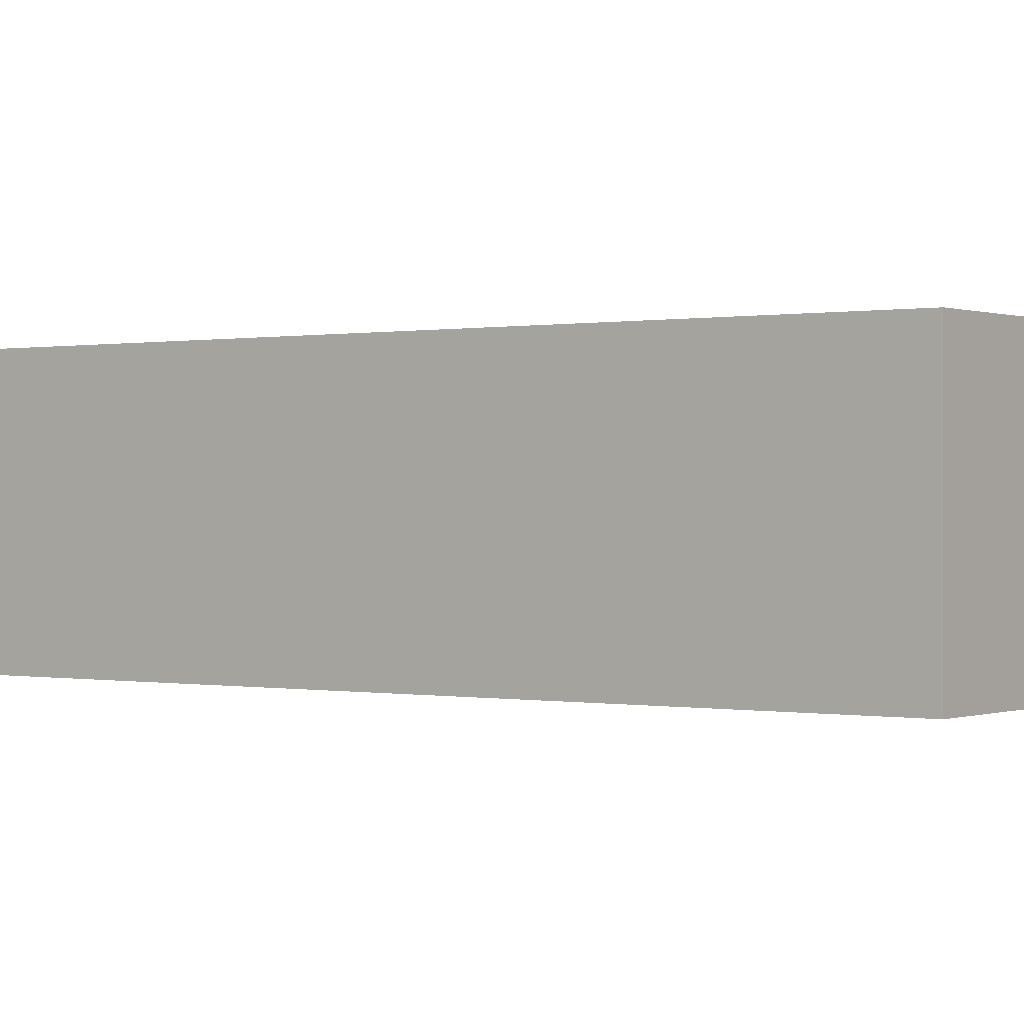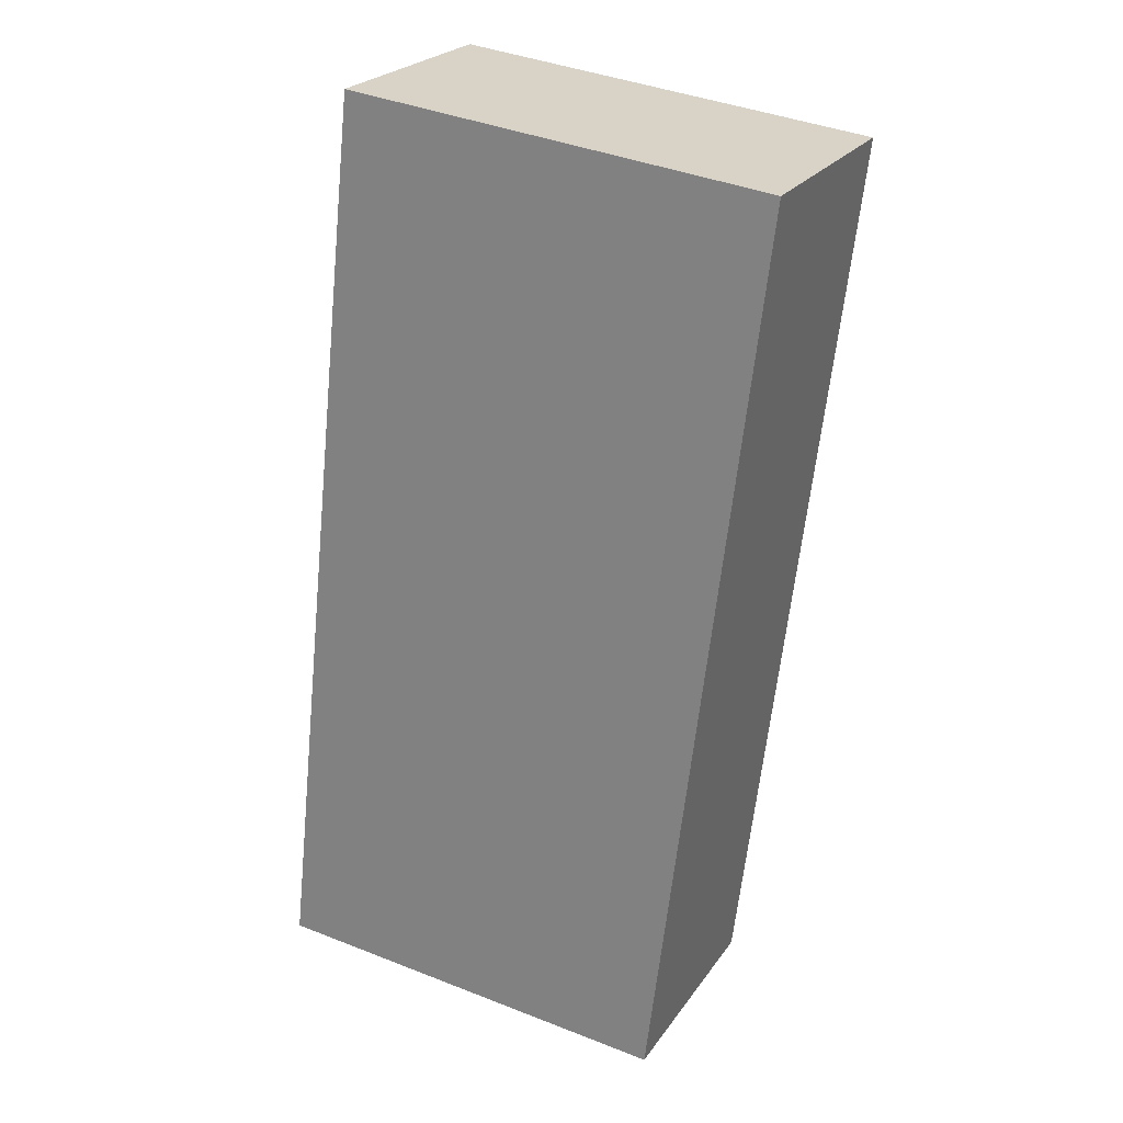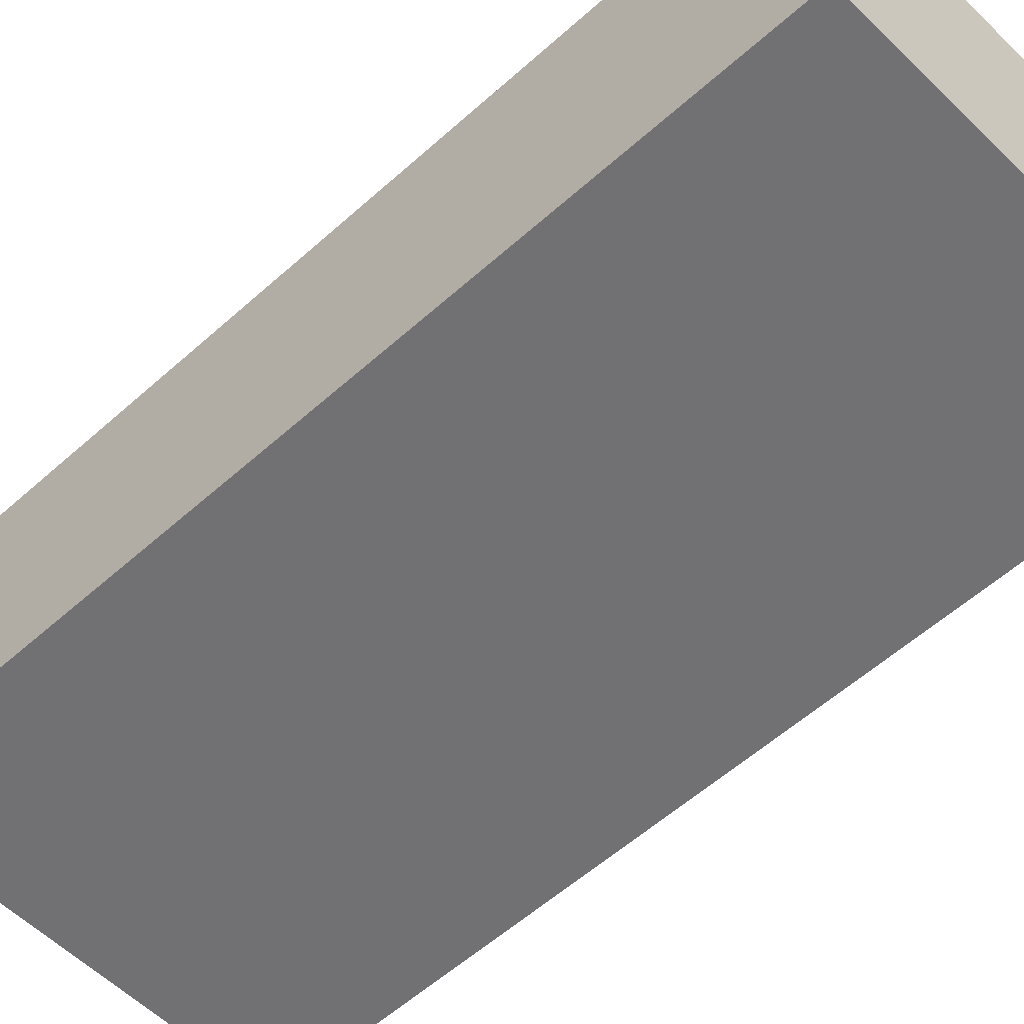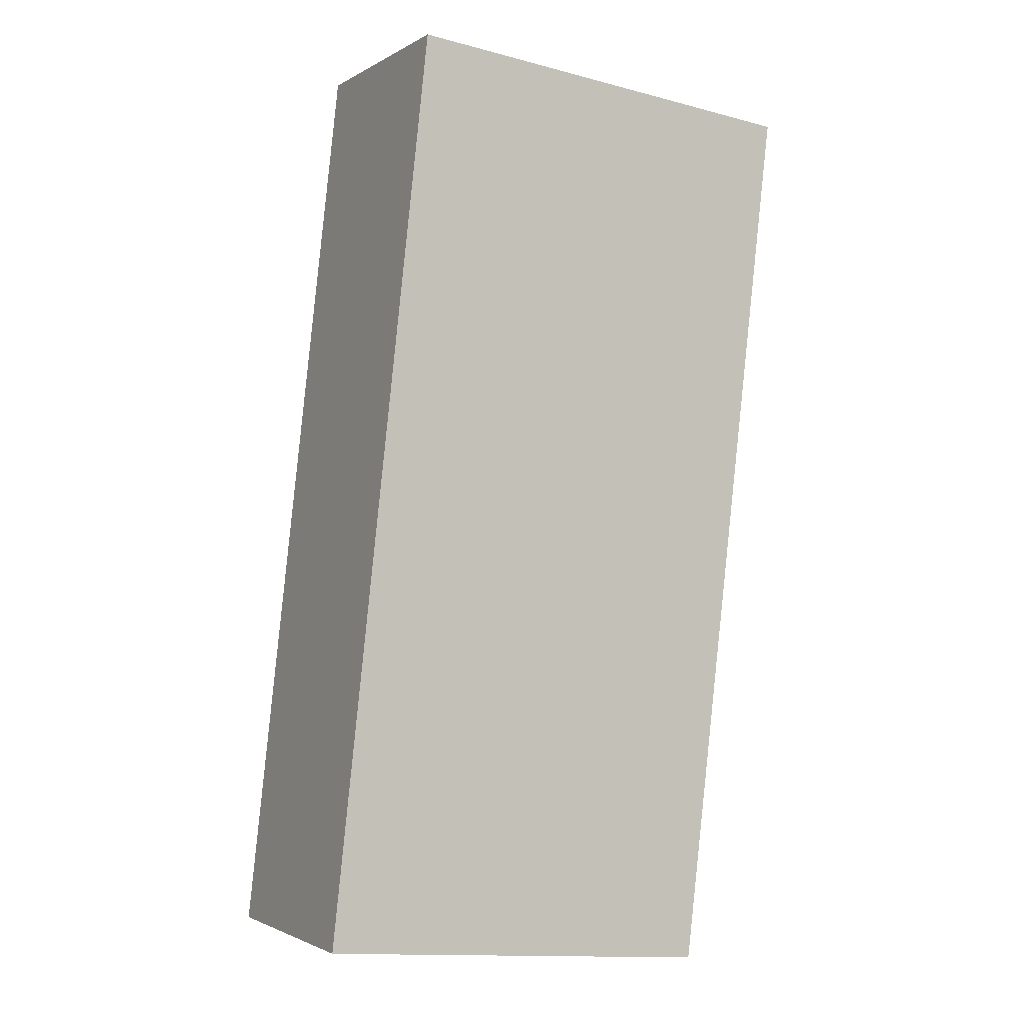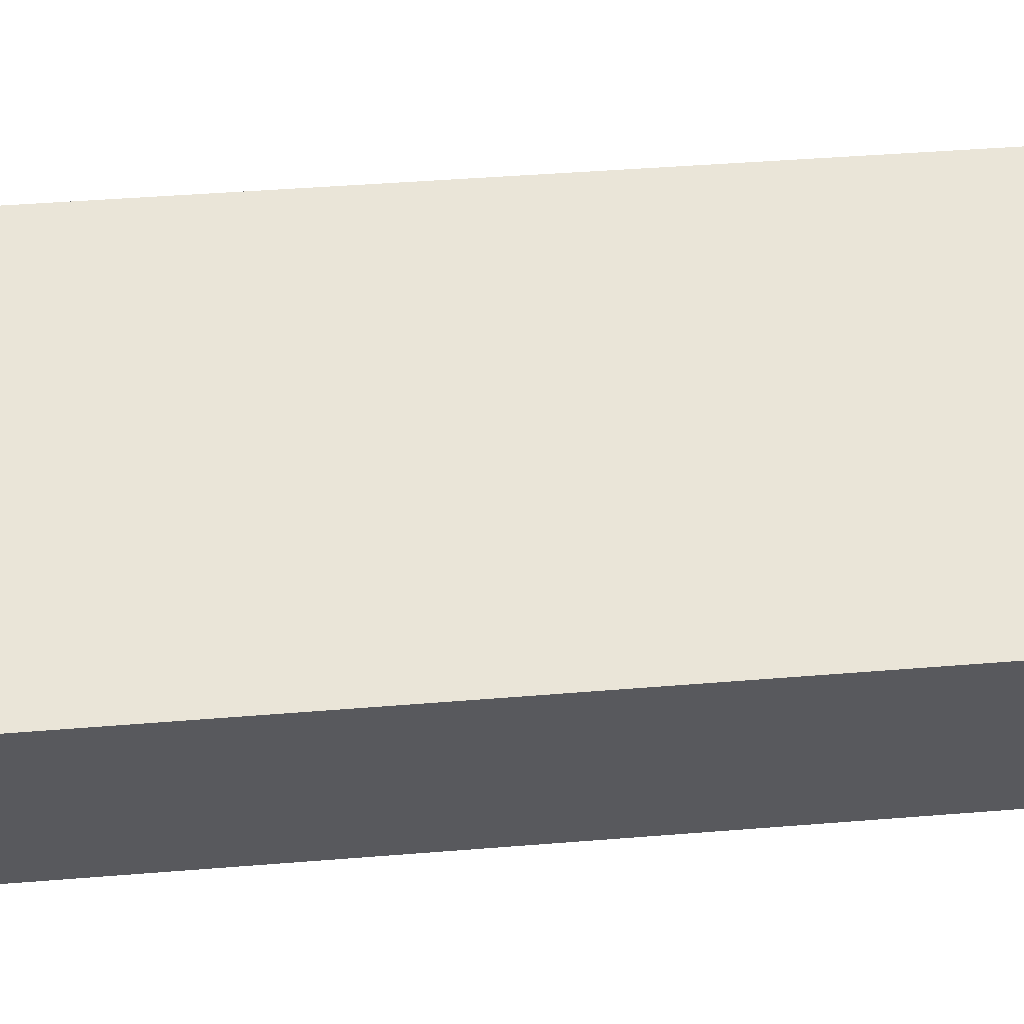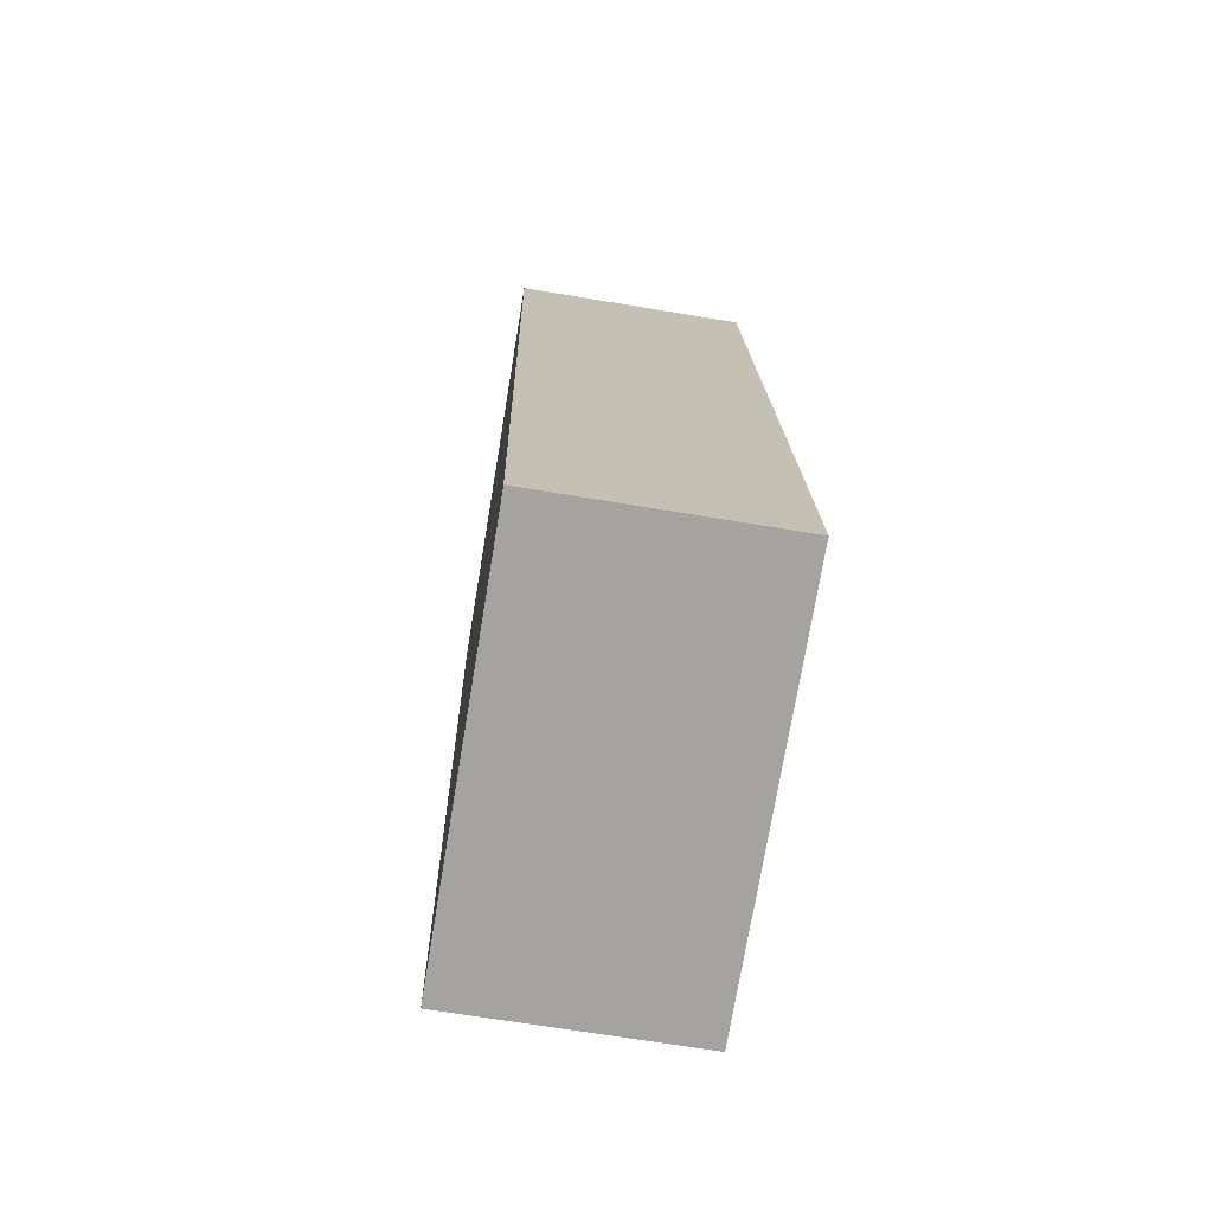
<metadata>
{"format":"obj","ext":"obj","renderer":"f3d","projection":"perspective","resolution":1024,"background":"white","views":[{"elev":0.1,"azim":-47.4,"up":"+Y"},{"elev":24.2,"azim":26.3,"up":"+Z"},{"elev":-55.3,"azim":140.2,"up":"+Y"},{"elev":-1.9,"azim":-27.8,"up":"+Z"},{"elev":59.5,"azim":92.2,"up":"+Y"},{"elev":-67.4,"azim":-99.5,"up":"+Z"}]}
</metadata>
<code>
v  0.981 2.268 8.876
v  1.27 2.268 -0.125
v  0 2.268 1.389e-16
v  3.153 2.268 -0.31
v  3.984 2.268 -0.392
v  2.253 2.268 8.725
v  5.029 2.268 8.397
v  4.132 2.268 8.503
v  5.029 -5.142e-16 8.397
v  3.984 2.4e-17 -0.392
v  3.153 1.898e-17 -0.31
v  1.27 7.654e-18 -0.125
v  0 0 0
v  0.981 -5.435e-16 8.876
v  2.253 -5.343e-16 8.725
v  4.132 -5.207e-16 8.503
g defaultobject
f 1 2 3
f 2 1 4
f 4 1 5
f 5 1 6
f 5 6 7
f 7 6 8
f 9 5 7
f 5 9 10
f 10 4 5
f 4 10 2
f 2 10 11
f 2 11 12
f 2 12 3
f 3 12 13
f 13 1 3
f 1 13 14
f 14 6 1
f 6 14 8
f 8 14 15
f 8 15 16
f 8 16 7
f 7 16 9
f 12 14 13
f 14 12 11
f 14 11 10
f 14 10 15
f 15 10 9
f 15 9 16

</code>
